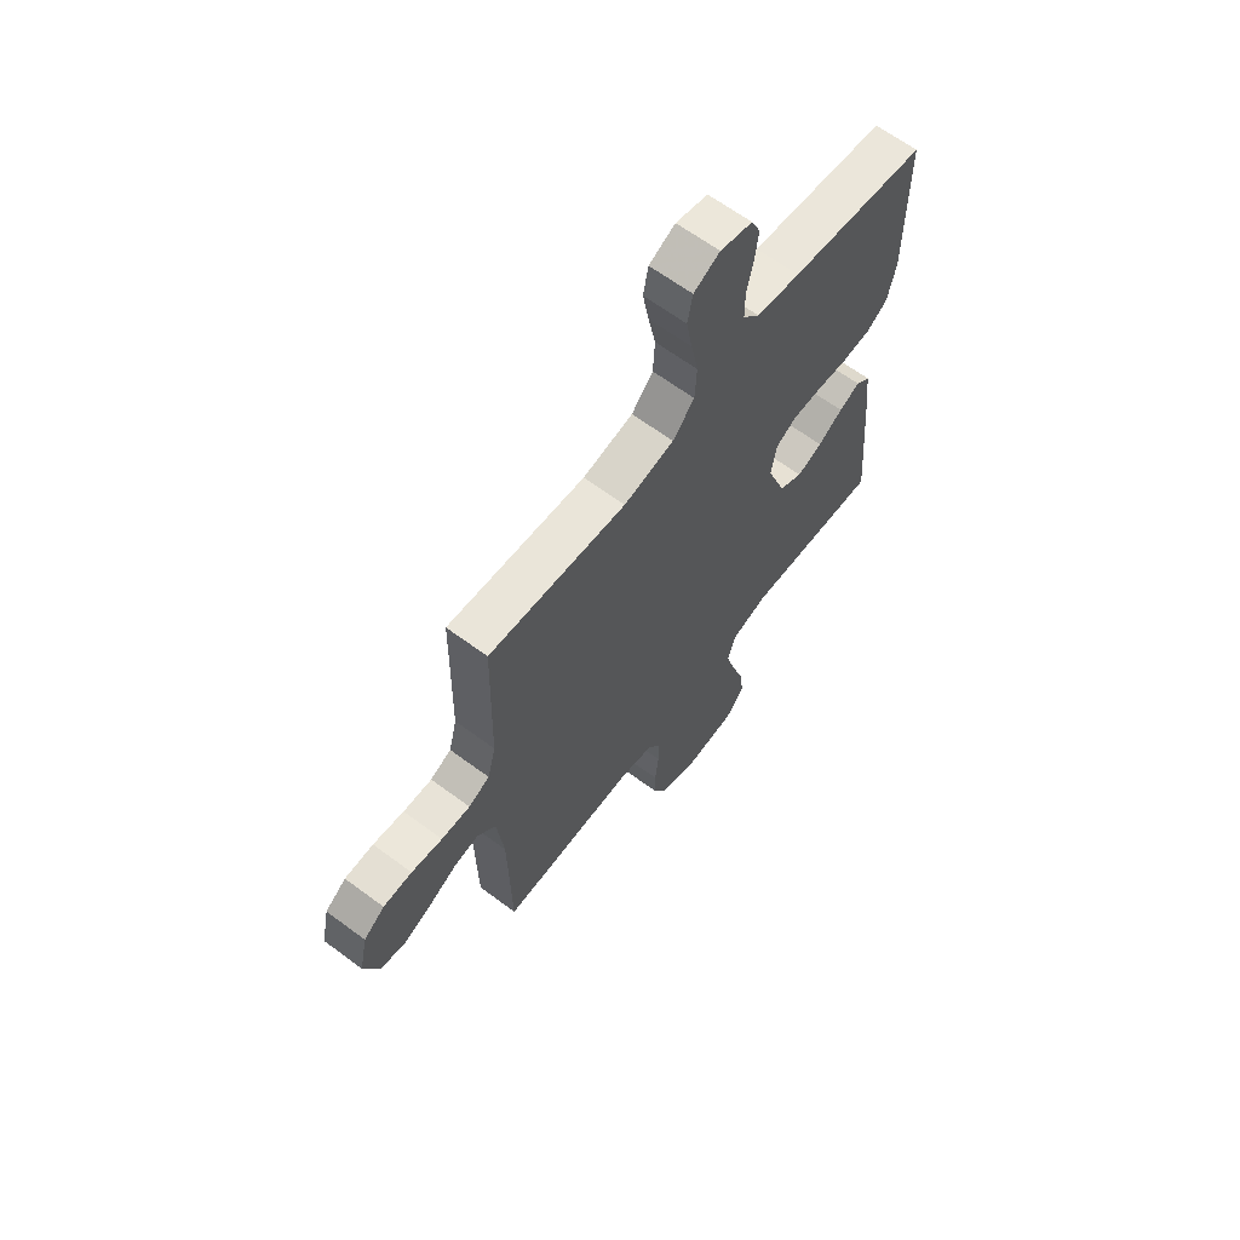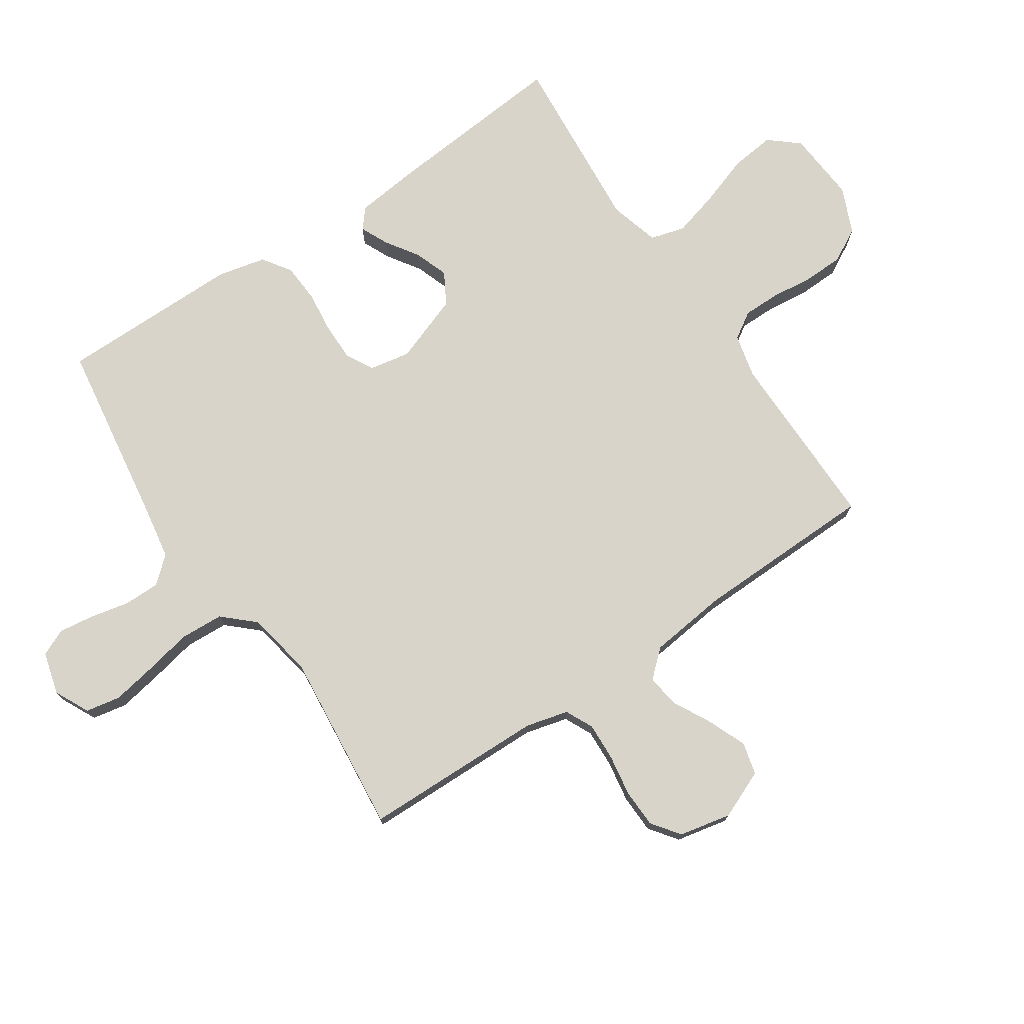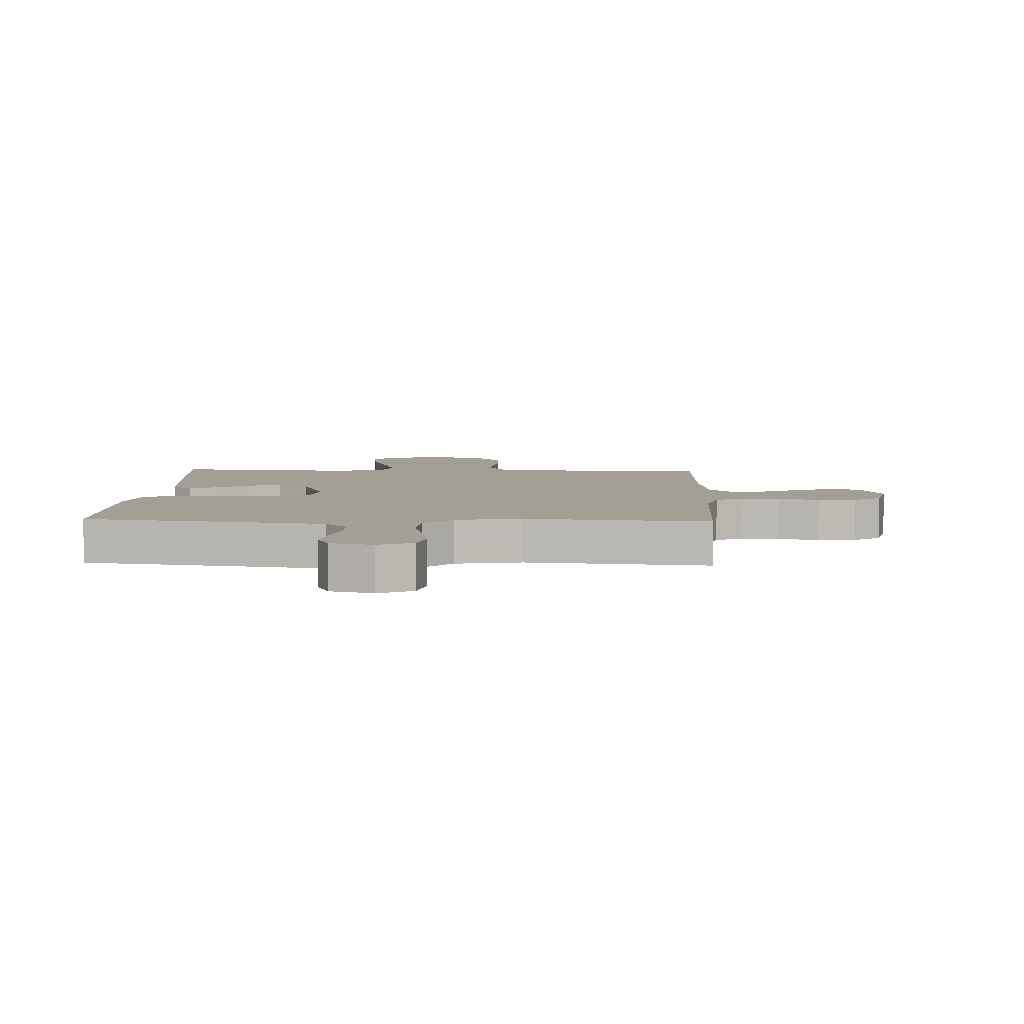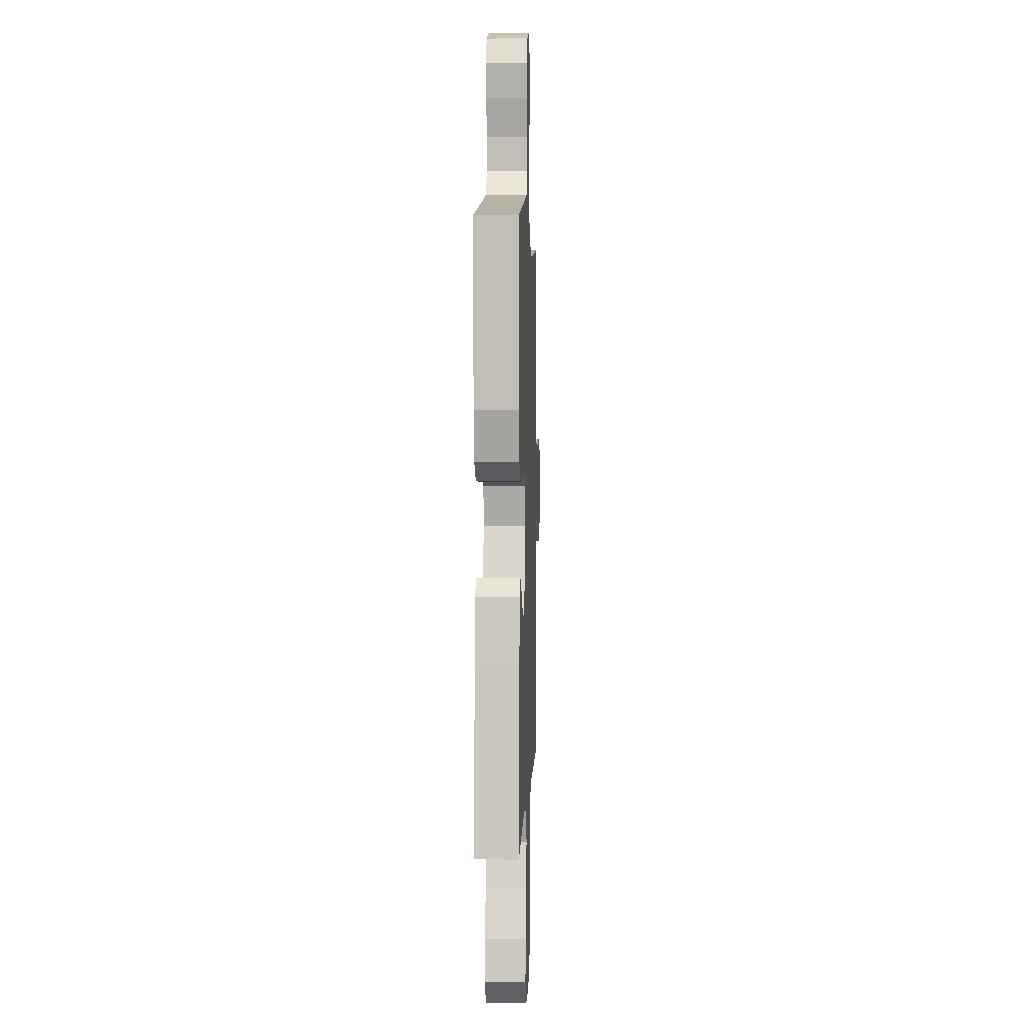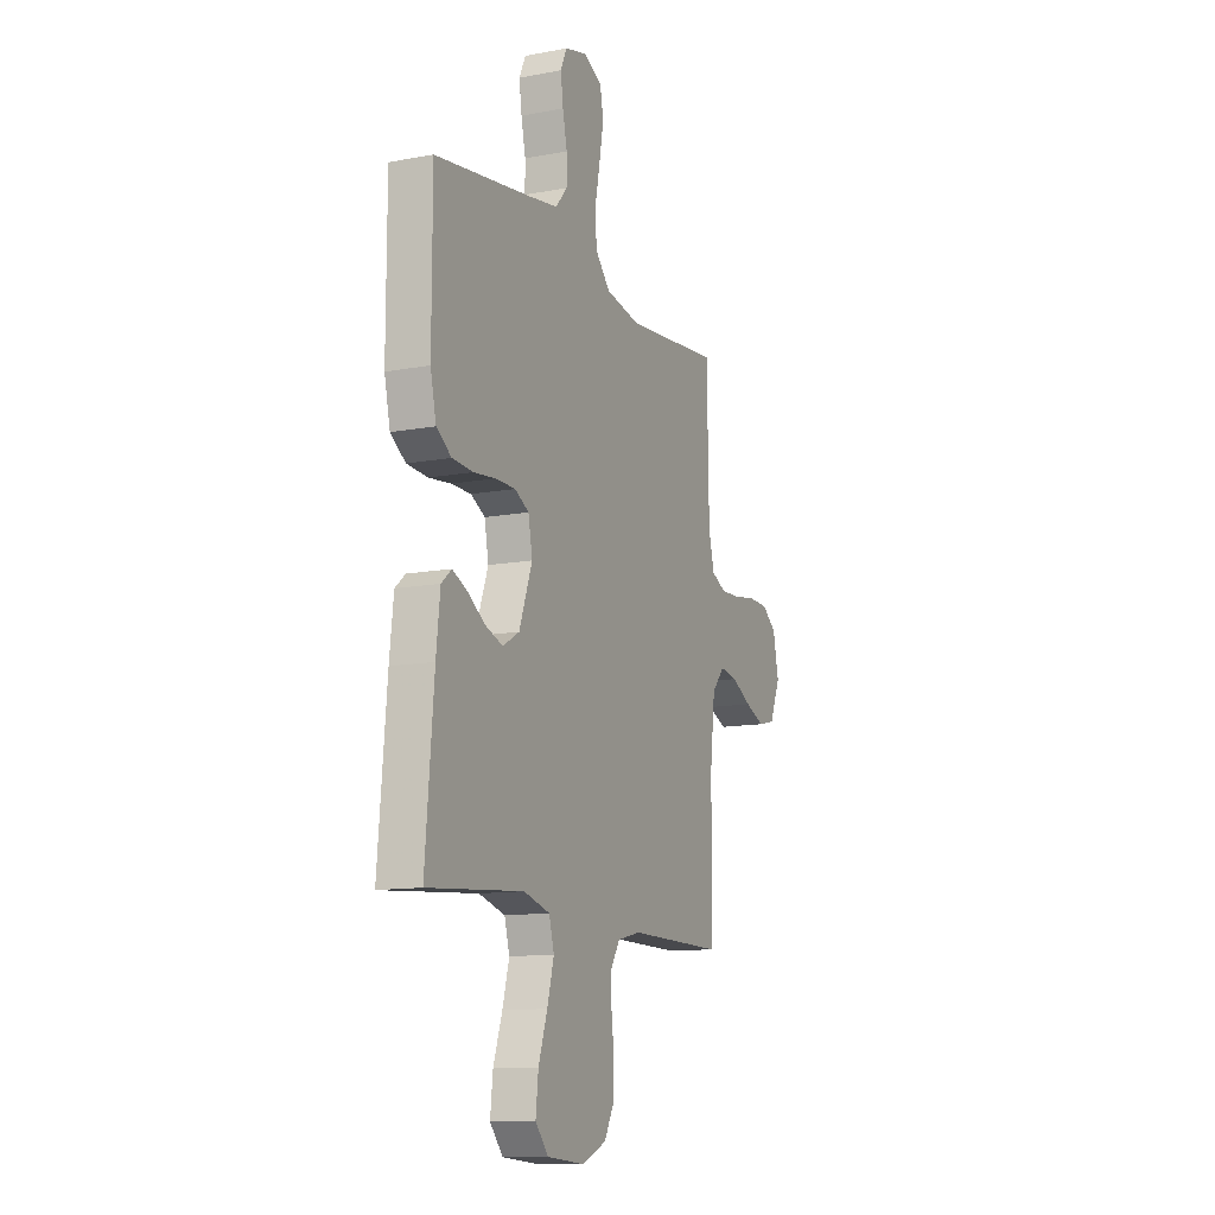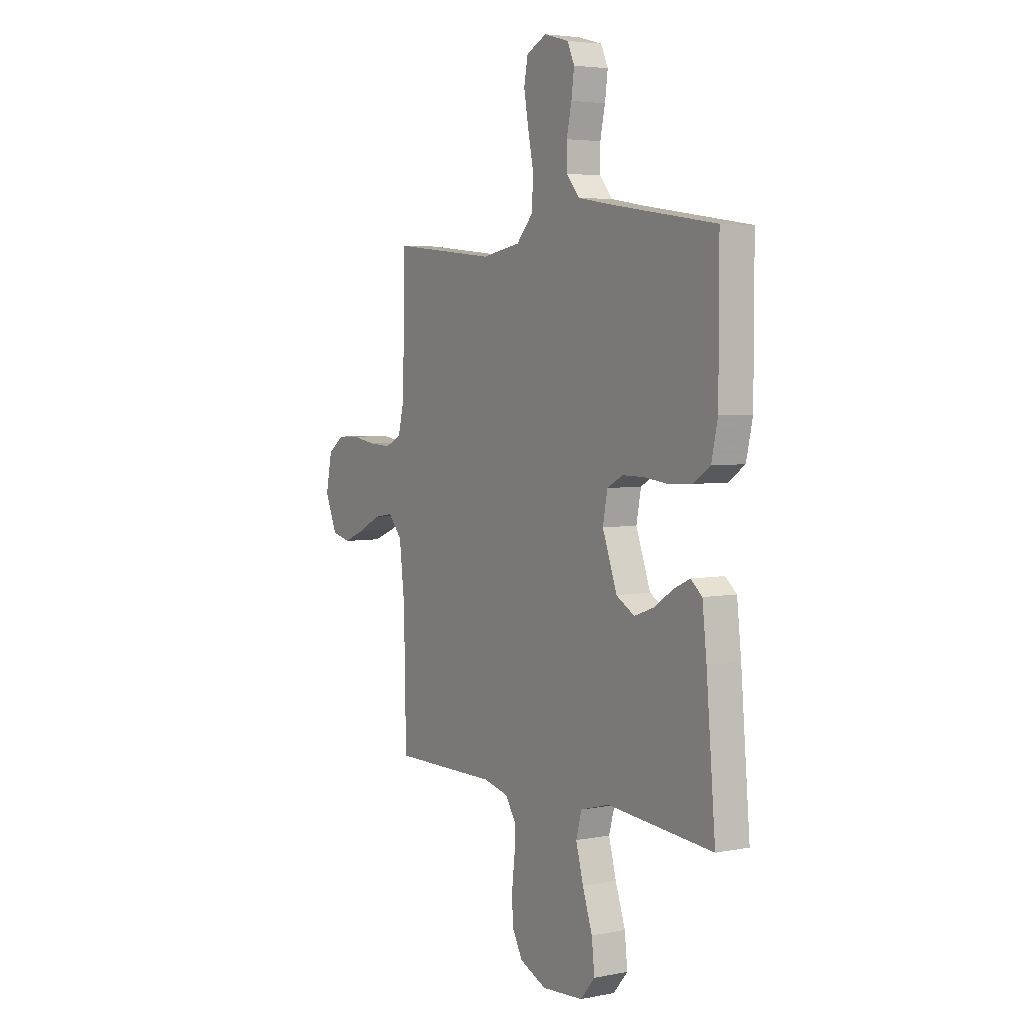
<metadata>
{"format":"obj","ext":"obj","renderer":"f3d","projection":"perspective","resolution":1024,"background":"white","views":[{"elev":64.5,"azim":126.8,"up":"+Z"},{"elev":74.8,"azim":56.1,"up":"+Y"},{"elev":5.6,"azim":2.2,"up":"+Y"},{"elev":3.5,"azim":-87.9,"up":"+Z"},{"elev":-12.2,"azim":-66.1,"up":"+Z"},{"elev":4.4,"azim":-122.3,"up":"+Z"}]}
</metadata>
<code>
v -0.5 0.07 -0.5
v -0.474 0.07 -0.2
v -0.462 0.07 -0.092
v -0.43 0.07 -0.065
v -0.384 0.07 -0.086
v -0.33 0.07 -0.122
v -0.274 0.07 -0.142
v -0.222 0.07 -0.112
v -0.181 0.07 0
v -0.194 0.07 0.068
v -0.238 0.07 0.092
v -0.301 0.07 0.092
v -0.37 0.07 0.084
v -0.435 0.07 0.088
v -0.482 0.07 0.12
v -0.5 0.07 0.2
v -0.5 0.07 0.5
v -0.2 0.07 0.545
v -0.105 0.07 0.561
v -0.068 0.07 0.604
v -0.068 0.07 0.663
v -0.082 0.07 0.727
v -0.09 0.07 0.786
v -0.07 0.07 0.83
v 0 0.07 0.849
v 0.057 0.07 0.821
v 0.068 0.07 0.764
v 0.055 0.07 0.691
v 0.039 0.07 0.612
v 0.043 0.07 0.541
v 0.09 0.07 0.49
v 0.2 0.07 0.47
v 0.5 0.07 0.5
v 0.506 0.07 0.2
v 0.524 0.07 0.13
v 0.57 0.07 0.108
v 0.633 0.07 0.111
v 0.701 0.07 0.122
v 0.764 0.07 0.12
v 0.81 0.07 0.086
v 0.828 0.07 0
v 0.794 0.07 -0.08
v 0.741 0.07 -0.093
v 0.679 0.07 -0.068
v 0.616 0.07 -0.035
v 0.561 0.07 -0.026
v 0.521 0.07 -0.071
v 0.506 0.07 -0.2
v 0.5 0.07 -0.5
v 0.2 0.07 -0.498
v 0.128 0.07 -0.515
v 0.1 0.07 -0.559
v 0.1 0.07 -0.62
v 0.108 0.07 -0.689
v 0.106 0.07 -0.756
v 0.076 0.07 -0.811
v 0 0.07 -0.844
v -0.118 0.07 -0.835
v -0.159 0.07 -0.787
v -0.151 0.07 -0.714
v -0.123 0.07 -0.632
v -0.102 0.07 -0.555
v -0.118 0.07 -0.498
v -0.2 0.07 -0.475
v -0.5 0 -0.5
v -0.474 0 -0.2
v -0.462 0 -0.092
v -0.43 0 -0.065
v -0.384 0 -0.086
v -0.33 0 -0.122
v -0.274 0 -0.142
v -0.222 0 -0.112
v -0.181 0 0
v -0.194 0 0.068
v -0.238 0 0.092
v -0.301 0 0.092
v -0.37 0 0.084
v -0.435 0 0.088
v -0.482 0 0.12
v -0.5 0 0.2
v -0.5 0 0.5
v -0.2 0 0.545
v -0.105 0 0.561
v -0.068 0 0.604
v -0.068 0 0.663
v -0.082 0 0.727
v -0.09 0 0.786
v -0.07 0 0.83
v 0 0 0.849
v 0.057 0 0.821
v 0.068 0 0.764
v 0.055 0 0.691
v 0.039 0 0.612
v 0.043 0 0.541
v 0.09 0 0.49
v 0.2 0 0.47
v 0.5 0 0.5
v 0.506 0 0.2
v 0.524 0 0.13
v 0.57 0 0.108
v 0.633 0 0.111
v 0.701 0 0.122
v 0.764 0 0.12
v 0.81 0 0.086
v 0.828 0 0
v 0.794 0 -0.08
v 0.741 0 -0.093
v 0.679 0 -0.068
v 0.616 0 -0.035
v 0.561 0 -0.026
v 0.521 0 -0.071
v 0.506 0 -0.2
v 0.5 0 -0.5
v 0.2 0 -0.498
v 0.128 0 -0.515
v 0.1 0 -0.559
v 0.1 0 -0.62
v 0.108 0 -0.689
v 0.106 0 -0.756
v 0.076 0 -0.811
v 0 0 -0.844
v -0.118 0 -0.835
v -0.159 0 -0.787
v -0.151 0 -0.714
v -0.123 0 -0.632
v -0.102 0 -0.555
v -0.118 0 -0.498
v -0.2 0 -0.475
f 59 60 61
f 58 59 61
f 57 58 61
f 56 57 61
f 55 56 61
f 54 55 61
f 53 54 61
f 52 53 61 62
f 51 52 62 63
f 48 49 50
f 51 63 64
f 50 51 64
f 48 50 64
f 47 48 64
f 43 44 45
f 42 43 45
f 41 42 45
f 40 41 45
f 39 40 45
f 38 39 45
f 37 38 45
f 36 37 45 46
f 47 64 1
f 46 47 1
f 36 46 1
f 35 36 1
f 27 28 29
f 26 27 29
f 25 26 29
f 24 25 29
f 23 24 29
f 22 23 29
f 21 22 29
f 20 21 29 30
f 19 20 30 31
f 16 17 18
f 15 16 18
f 14 15 18
f 13 14 18
f 12 13 18
f 18 19 31
f 12 18 31
f 11 12 31
f 4 5 6
f 3 4 6
f 2 3 6
f 1 2 6
f 1 6 7
f 1 7 8
f 35 1 8
f 34 35 8
f 10 11 31 32
f 32 33 34
f 10 32 34
f 9 10 34
f 8 9 34
f 125 124 123
f 125 123 122
f 125 122 121
f 125 121 120
f 125 120 119
f 125 119 118
f 125 118 117
f 126 125 117 116
f 127 126 116 115
f 114 113 112
f 128 127 115
f 128 115 114
f 128 114 112
f 128 112 111
f 109 108 107
f 109 107 106
f 109 106 105
f 109 105 104
f 109 104 103
f 109 103 102
f 109 102 101
f 110 109 101 100
f 65 128 111
f 65 111 110
f 65 110 100
f 65 100 99
f 93 92 91
f 93 91 90
f 93 90 89
f 93 89 88
f 93 88 87
f 93 87 86
f 93 86 85
f 94 93 85 84
f 95 94 84 83
f 82 81 80
f 82 80 79
f 82 79 78
f 82 78 77
f 82 77 76
f 95 83 82
f 95 82 76
f 95 76 75
f 70 69 68
f 70 68 67
f 70 67 66
f 70 66 65
f 71 70 65
f 72 71 65
f 72 65 99
f 72 99 98
f 96 95 75 74
f 98 97 96
f 98 96 74
f 98 74 73
f 98 73 72
f 1 65 66 2
f 2 66 67 3
f 3 67 68 4
f 4 68 69 5
f 5 69 70 6
f 6 70 71 7
f 7 71 72 8
f 8 72 73 9
f 9 73 74 10
f 10 74 75 11
f 11 75 76 12
f 12 76 77 13
f 13 77 78 14
f 14 78 79 15
f 15 79 80 16
f 16 80 81 17
f 17 81 82 18
f 18 82 83 19
f 19 83 84 20
f 20 84 85 21
f 21 85 86 22
f 22 86 87 23
f 23 87 88 24
f 24 88 89 25
f 25 89 90 26
f 26 90 91 27
f 27 91 92 28
f 28 92 93 29
f 29 93 94 30
f 30 94 95 31
f 31 95 96 32
f 32 96 97 33
f 33 97 98 34
f 34 98 99 35
f 35 99 100 36
f 36 100 101 37
f 37 101 102 38
f 38 102 103 39
f 39 103 104 40
f 40 104 105 41
f 41 105 106 42
f 42 106 107 43
f 43 107 108 44
f 44 108 109 45
f 45 109 110 46
f 46 110 111 47
f 47 111 112 48
f 48 112 113 49
f 49 113 114 50
f 50 114 115 51
f 51 115 116 52
f 52 116 117 53
f 53 117 118 54
f 54 118 119 55
f 55 119 120 56
f 56 120 121 57
f 57 121 122 58
f 58 122 123 59
f 59 123 124 60
f 60 124 125 61
f 61 125 126 62
f 62 126 127 63
f 63 127 128 64
f 64 128 65 1

</code>
